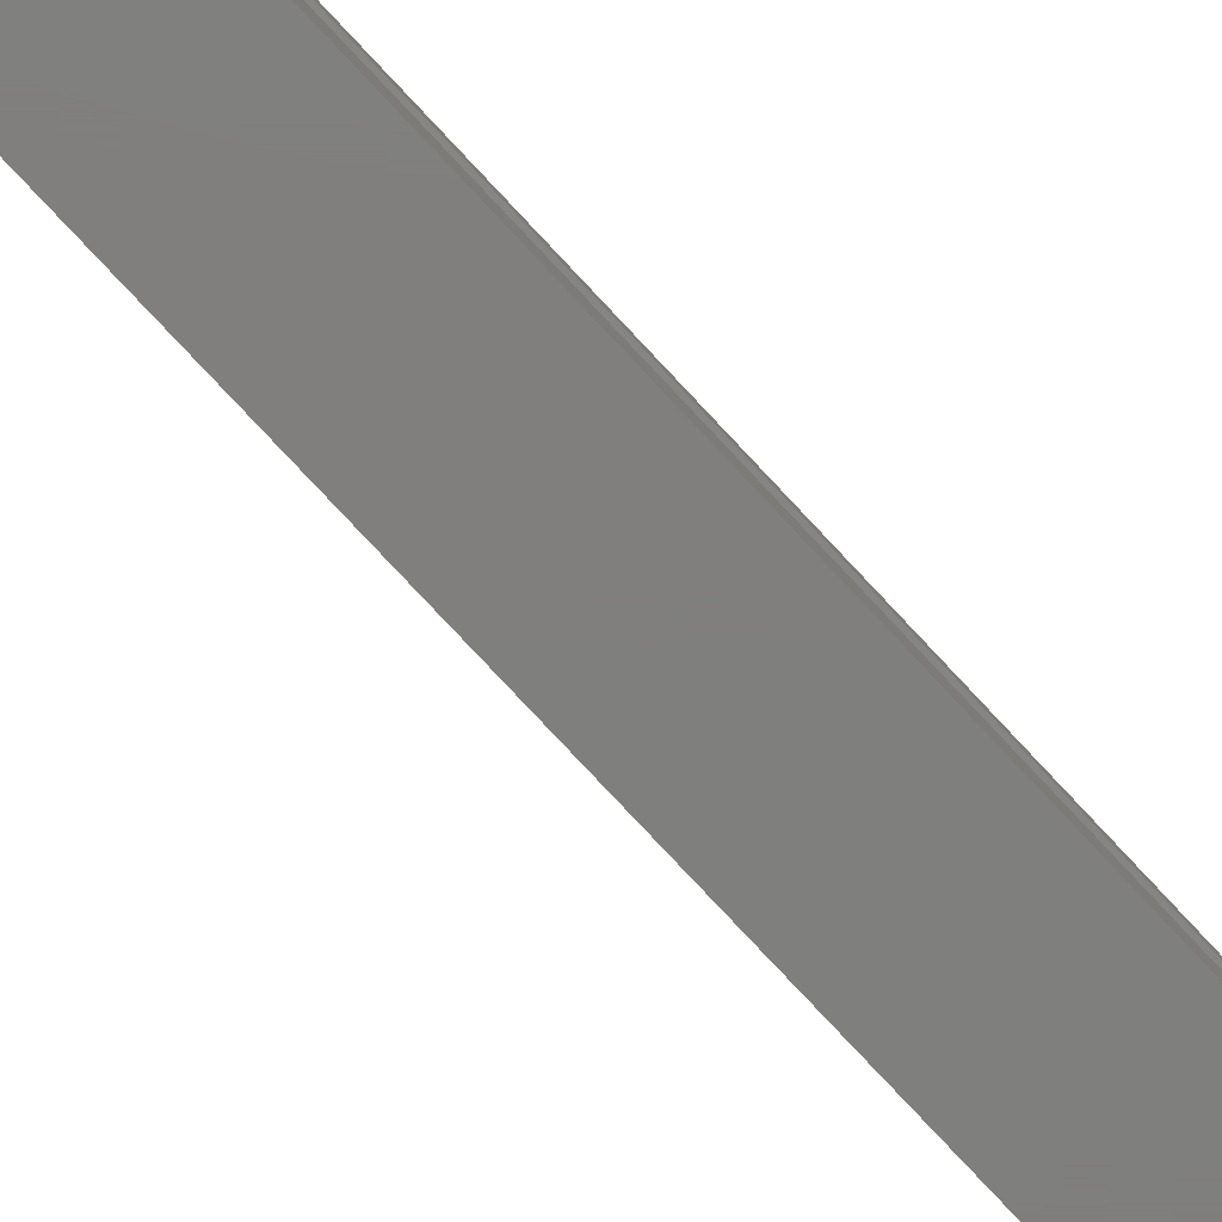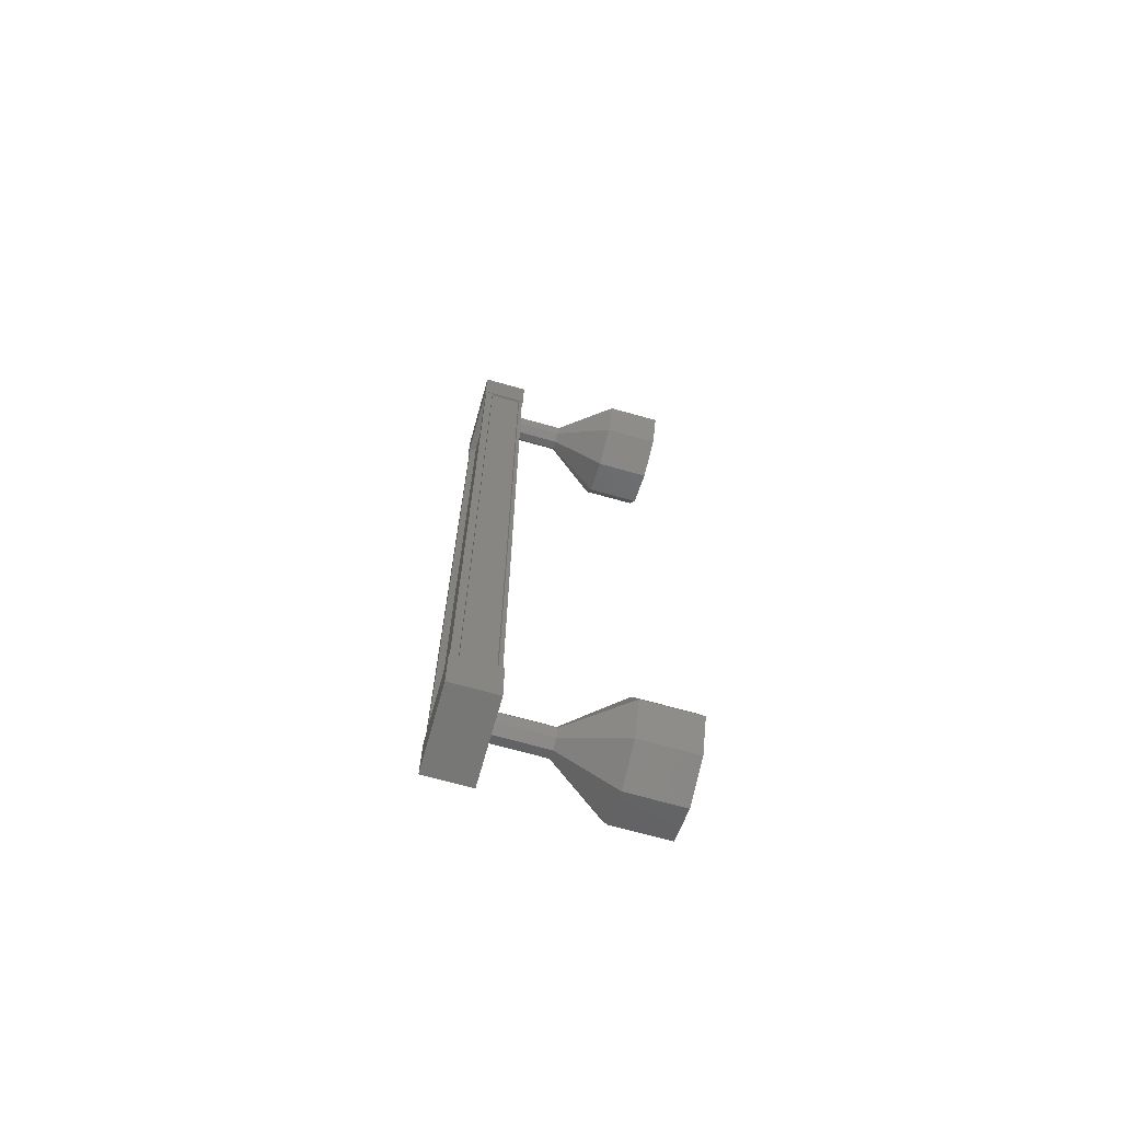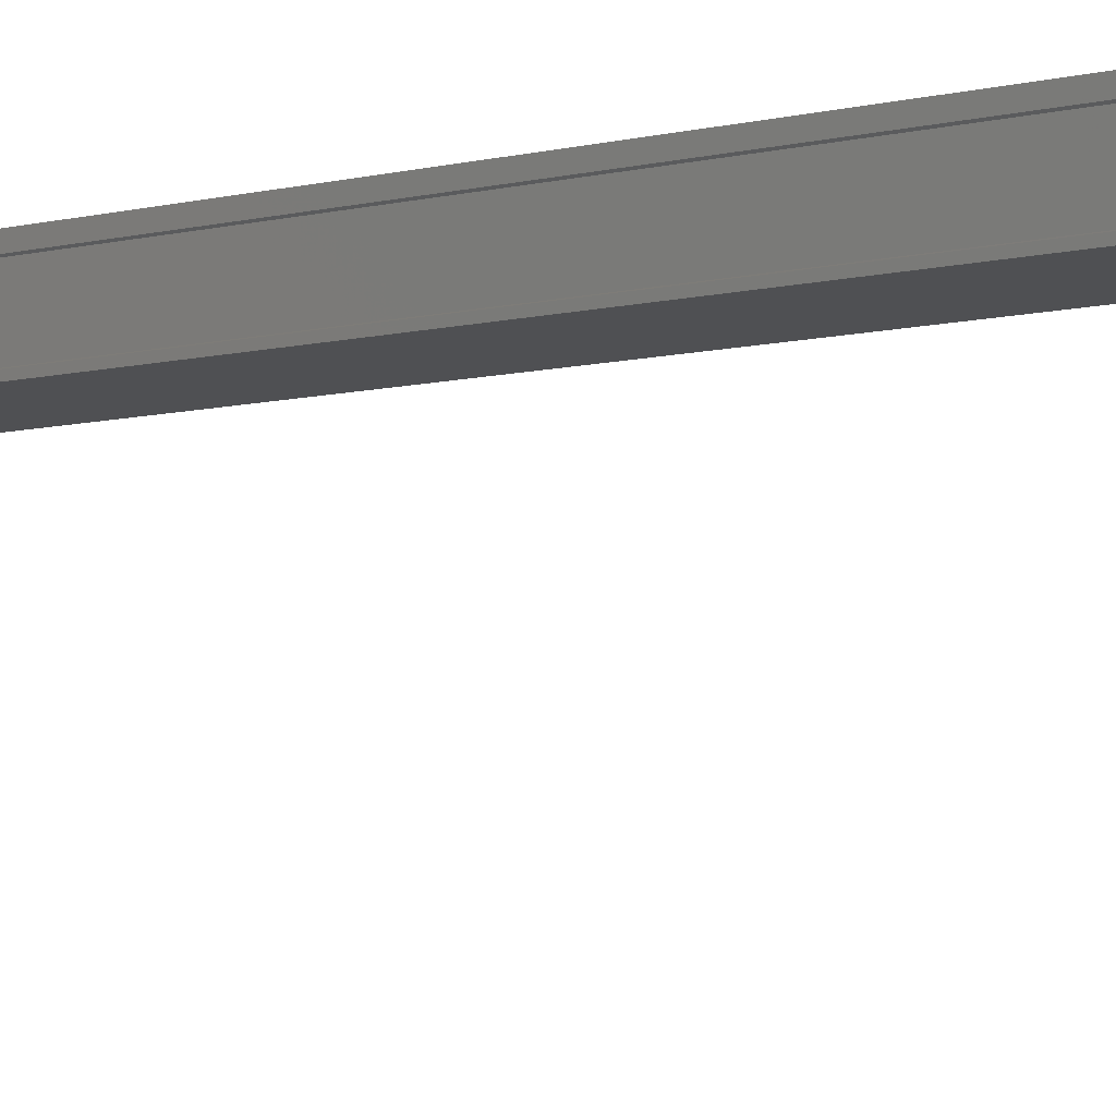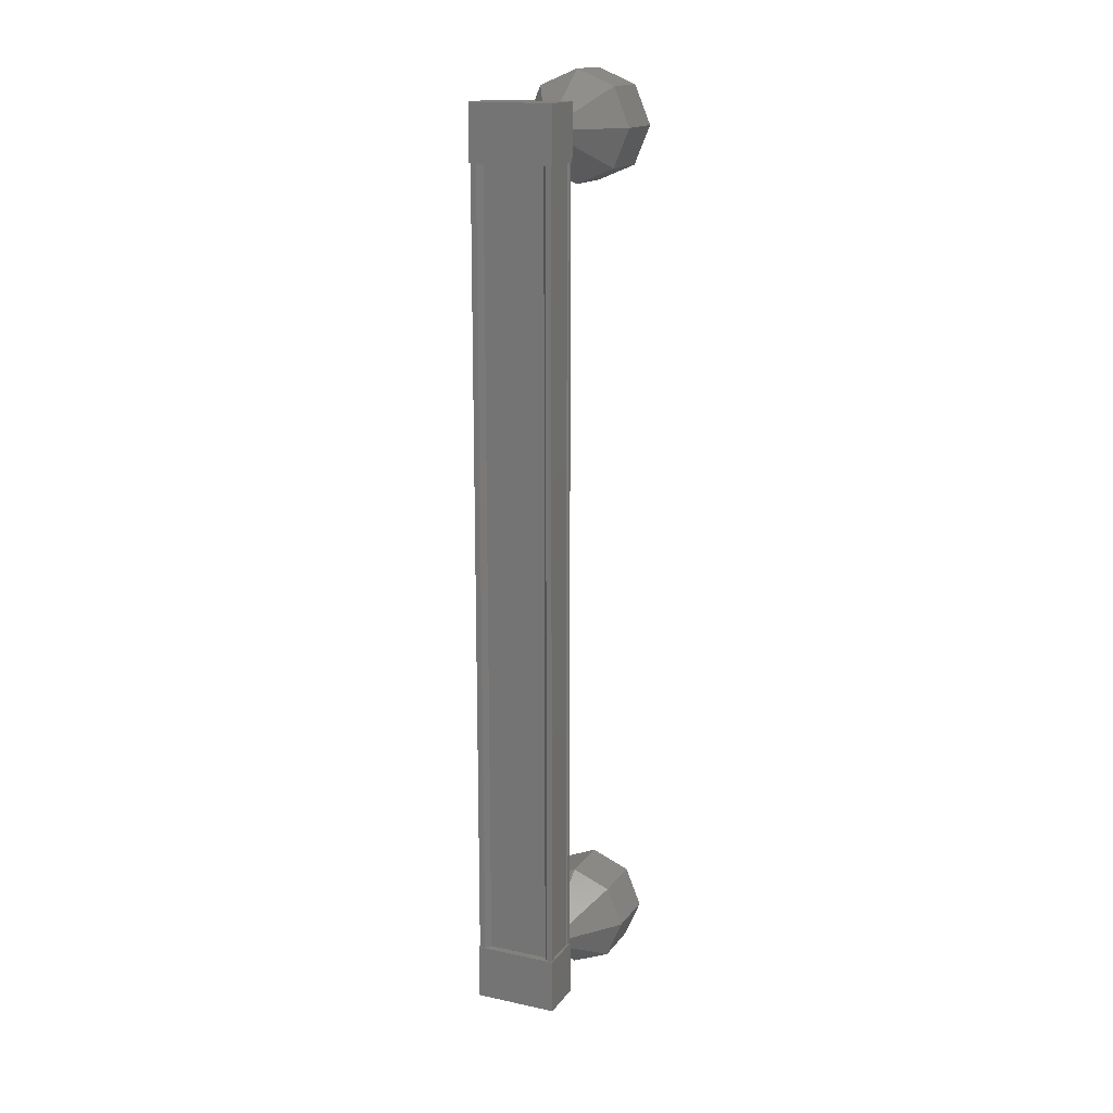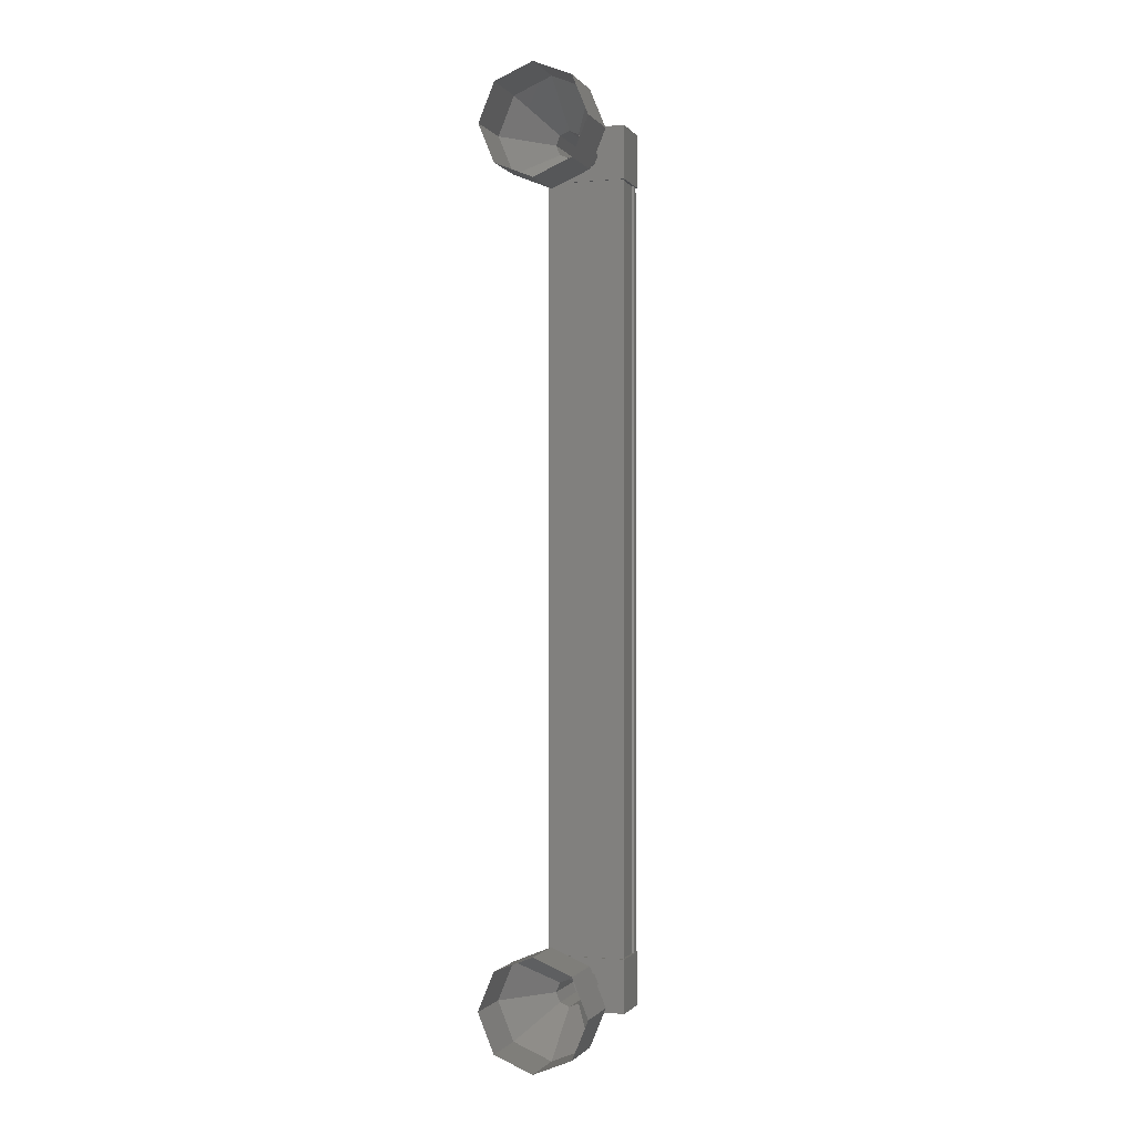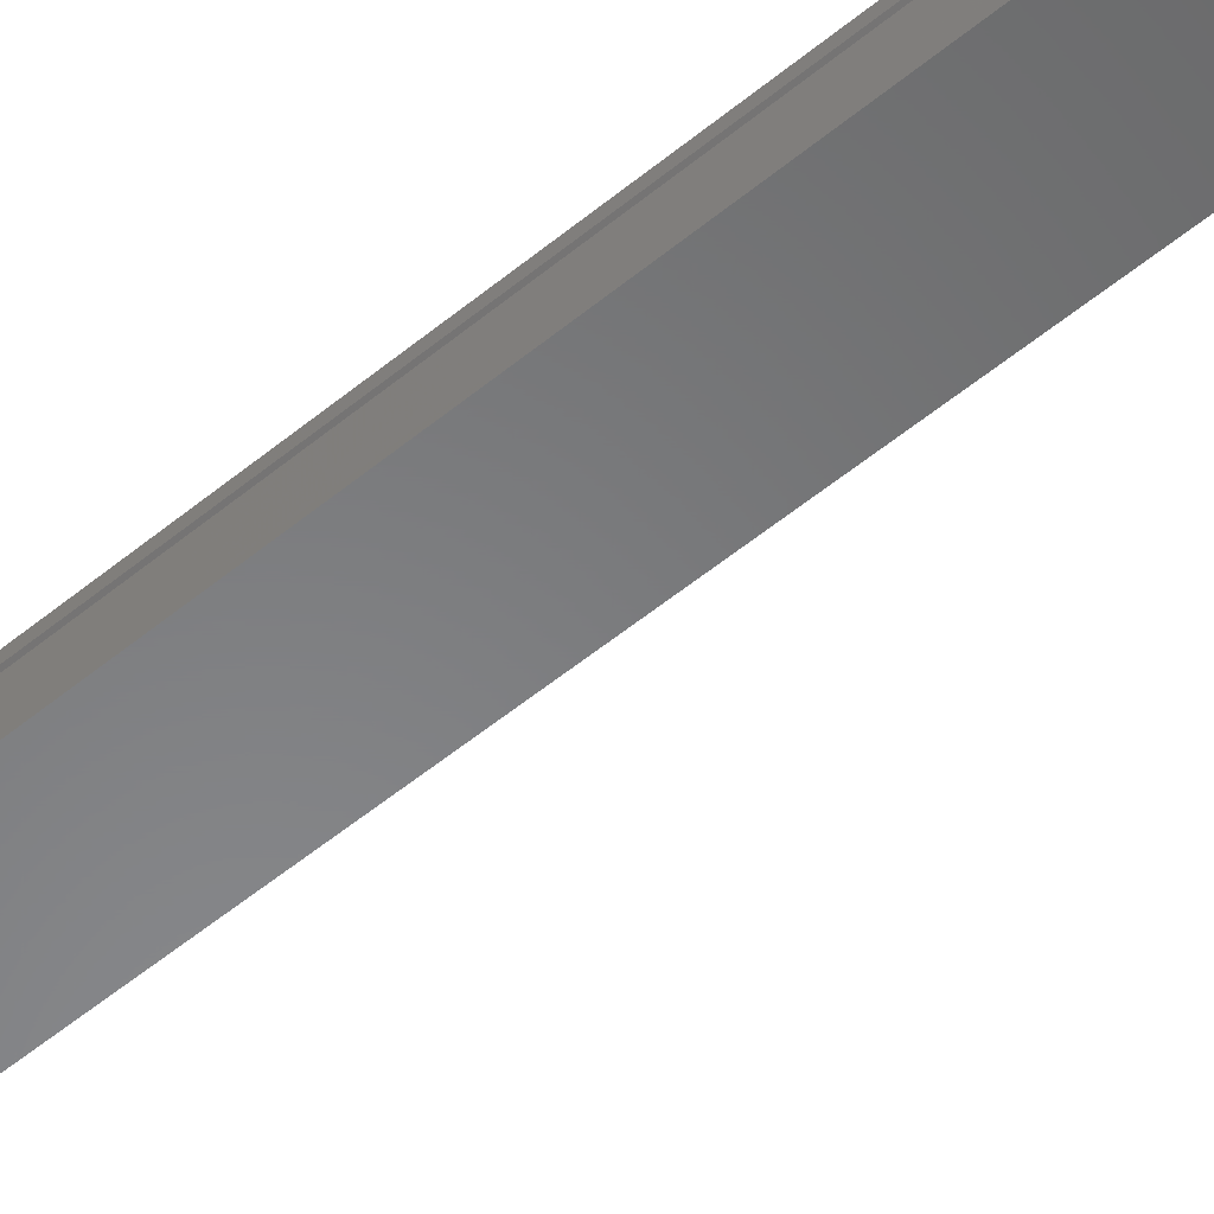
<metadata>
{"format":"stl","ext":"stl","renderer":"f3d","projection":"perspective","resolution":1024,"background":"white","views":[{"elev":-79.0,"azim":43.1,"up":"+Y"},{"elev":-69.7,"azim":-105.7,"up":"+Z"},{"elev":-6.2,"azim":-49.4,"up":"+Y"},{"elev":16.0,"azim":-156.1,"up":"+Z"},{"elev":-0.8,"azim":18.4,"up":"+Z"},{"elev":-54.4,"azim":131.2,"up":"+Y"}]}
</metadata>
<code>
# stl→obj: 112 verts, 152 faces
v -19.8 958 97.85
v -19.88 958.1 97.85
v -19.88 958.1 113.4
v -19.99 958.1 113.4
v -18.7 958 113.4
v -18.62 958.1 113.4
v -18.62 958.1 97.85
v -18.51 958.1 113.4
v -18.51 958.1 97.85
v -18.51 957.4 113.4
v -18.51 957.4 97.85
v -18.55 957.4 113.4
v -18.55 957.4 97.85
v -18.55 957.9 97.85
v -19.8 958 113.4
v -18.7 958 97.85
v -18.51 958 97.85
v -18.51 958 113.4
v -18.55 957.9 113.4
v -20 958.1 113.8
v -18.5 957.3 113.8
v -18.5 958.1 113.8
v -18.5 958.1 112.8
v -20 958.1 112.8
v -18.5 957.3 112.8
v -20 957.3 112.8
v -20 957.3 113.8
v -18.5 958.1 98.41
v -20 958.1 98.41
v -18.5 957.3 98.41
v -20 957.3 98.41
v -20 957.3 97.41
v -20 958.1 97.41
v -18.5 958.1 97.41
v -18.5 957.3 97.41
v -19.99 958.1 97.85
v -19.99 958 97.85
v -19.99 958 113.4
v -19.95 957.9 97.85
v -19.95 957.9 113.4
v -19.95 957.4 97.85
v -19.95 957.4 113.4
v -19.99 957.4 97.85
v -19.99 957.4 113.4
v -19.99 957.3 97.85
v -19.99 957.3 113.4
v -18.51 957.3 97.85
v -18.51 957.3 113.4
v -19.25 956.3 97.68
v -19.25 955.3 96.93
v -19.43 956.3 97.75
v -19.96 955.3 97.22
v -19.5 956.3 97.93
v -20.25 955.3 97.93
v -19.43 956.3 98.11
v -19.96 955.3 98.64
v -19.25 956.3 98.18
v -19.25 955.3 98.93
v -19.07 956.3 98.11
v -18.54 955.3 98.64
v -19 956.3 97.93
v -18.25 955.3 97.93
v -19.07 956.3 97.75
v -18.54 955.3 97.22
v -19.25 957.3 113
v -19.25 956.3 113
v -19.43 957.3 113.1
v -19.43 956.3 113.1
v -19.5 957.3 113.3
v -19.5 956.3 113.3
v -19.43 957.3 113.5
v -19.43 956.3 113.5
v -19.25 957.3 113.5
v -19.25 956.3 113.5
v -19.07 957.3 113.5
v -19.07 956.3 113.5
v -19 957.3 113.3
v -19 956.3 113.3
v -19.07 957.3 113.1
v -19.07 956.3 113.1
v -19.25 955.3 112.3
v -19.25 954.3 112.3
v -19.96 955.3 112.6
v -19.96 954.3 112.6
v -20.25 955.3 113.3
v -20.25 954.3 113.3
v -19.96 955.3 114
v -19.96 954.3 114
v -19.25 955.3 114.3
v -19.25 954.3 114.3
v -18.54 955.3 114
v -18.54 954.3 114
v -18.25 955.3 113.3
v -18.25 954.3 113.3
v -18.54 955.3 112.6
v -18.54 954.3 112.6
v -19.25 957.3 97.68
v -19.43 957.3 97.75
v -19.5 957.3 97.93
v -19.43 957.3 98.11
v -19.25 957.3 98.18
v -19.07 957.3 98.11
v -19 957.3 97.93
v -19.07 957.3 97.75
v -18.54 954.3 97.22
v -19.25 954.3 96.93
v -19.96 954.3 97.22
v -20.25 954.3 97.93
v -19.96 954.3 98.64
v -19.25 954.3 98.93
v -18.54 954.3 98.64
v -18.25 954.3 97.93
f 1 2 3
f 3 2 4
f 5 6 7
f 7 6 8
f 8 9 7
f 10 11 12
f 12 11 13
f 13 14 12
f 3 15 1
f 1 15 5
f 5 16 1
f 7 16 5
f 9 8 17
f 17 8 18
f 18 14 17
f 19 14 18
f 12 14 19
f 20 21 22
f 22 21 23
f 23 24 22
f 25 24 23
f 26 24 25
f 25 21 26
f 26 21 27
f 27 21 20
f 20 24 27
f 22 24 20
f 28 29 30
f 30 29 31
f 31 32 30
f 29 32 31
f 33 32 29
f 29 34 33
f 33 34 32
f 32 34 35
f 35 30 32
f 34 30 35
f 28 30 34
f 34 29 28
f 2 36 4
f 4 36 37
f 37 38 4
f 39 38 37
f 40 38 39
f 39 41 40
f 40 41 42
f 42 41 43
f 43 44 42
f 45 44 43
f 46 44 45
f 45 47 46
f 46 47 48
f 48 47 10
f 25 23 21
f 24 26 27
f 47 11 10
f 49 50 51
f 51 50 52
f 52 53 51
f 54 53 52
f 55 53 54
f 54 56 55
f 55 56 57
f 57 56 58
f 58 59 57
f 60 59 58
f 61 59 60
f 60 62 61
f 61 62 63
f 63 62 64
f 64 49 63
f 50 49 64
f 65 66 67
f 67 66 68
f 68 69 67
f 70 69 68
f 71 69 70
f 70 72 71
f 71 72 73
f 73 72 74
f 74 75 73
f 76 75 74
f 77 75 76
f 76 78 77
f 77 78 79
f 79 78 80
f 80 65 79
f 66 65 80
f 81 82 83
f 83 82 84
f 84 85 83
f 86 85 84
f 87 85 86
f 86 88 87
f 87 88 89
f 89 88 90
f 90 91 89
f 92 91 90
f 93 91 92
f 92 94 93
f 93 94 95
f 95 94 96
f 96 81 95
f 82 81 96
f 66 81 68
f 68 81 83
f 83 70 68
f 85 70 83
f 72 70 85
f 85 87 72
f 72 87 74
f 74 87 89
f 89 76 74
f 91 76 89
f 78 76 91
f 91 93 78
f 78 93 80
f 80 93 95
f 95 66 80
f 81 66 95
f 97 49 98
f 98 49 51
f 51 99 98
f 53 99 51
f 100 99 53
f 53 55 100
f 100 55 101
f 101 55 57
f 57 102 101
f 59 102 57
f 103 102 59
f 59 61 103
f 103 61 104
f 104 61 63
f 63 97 104
f 49 97 63
f 64 105 50
f 50 105 106
f 106 52 50
f 107 52 106
f 54 52 107
f 107 108 54
f 54 108 56
f 56 108 109
f 109 58 56
f 110 58 109
f 60 58 110
f 110 111 60
f 60 111 62
f 62 111 112
f 112 64 62
f 105 64 112

</code>
